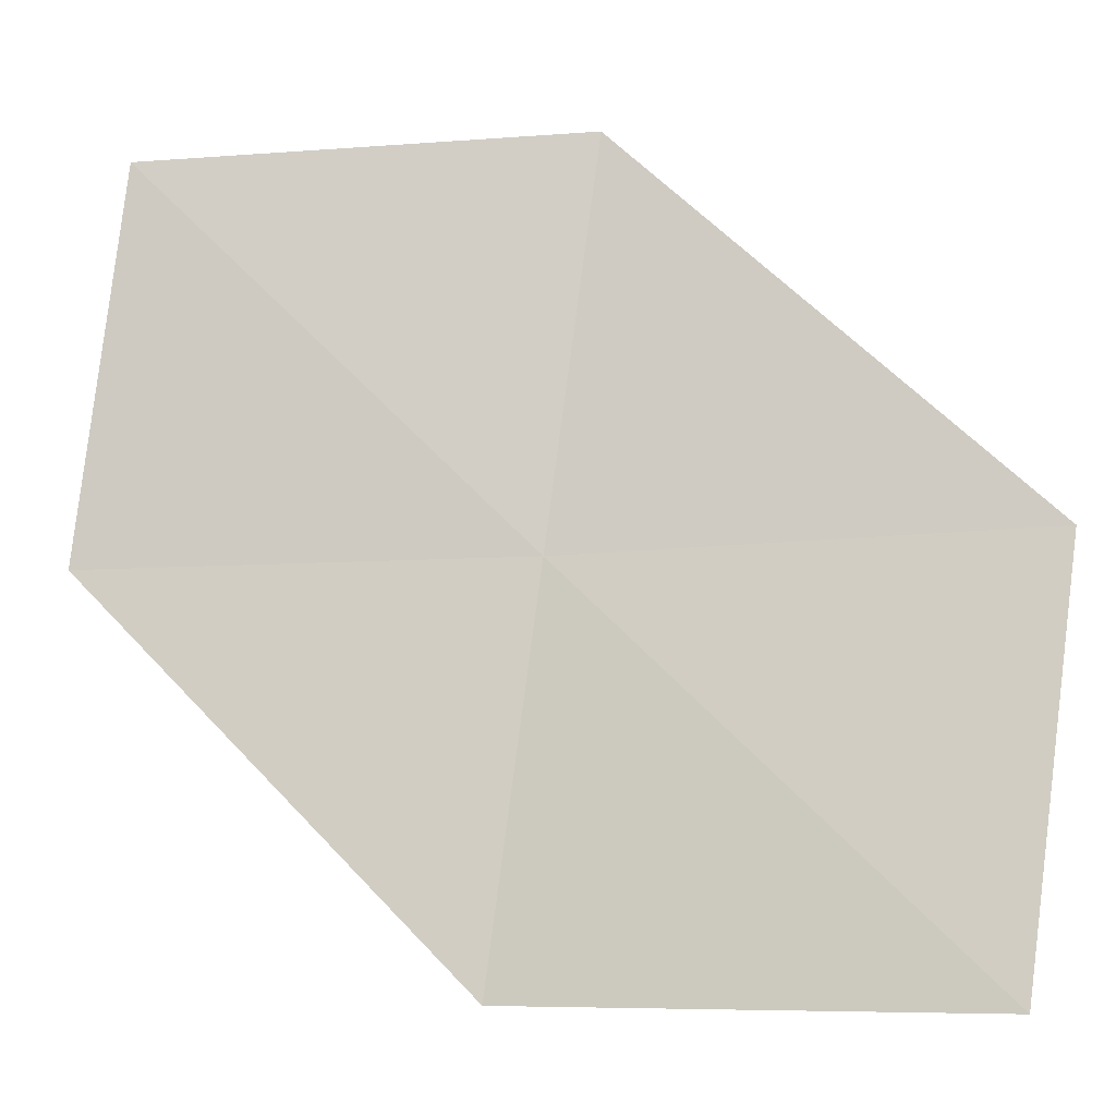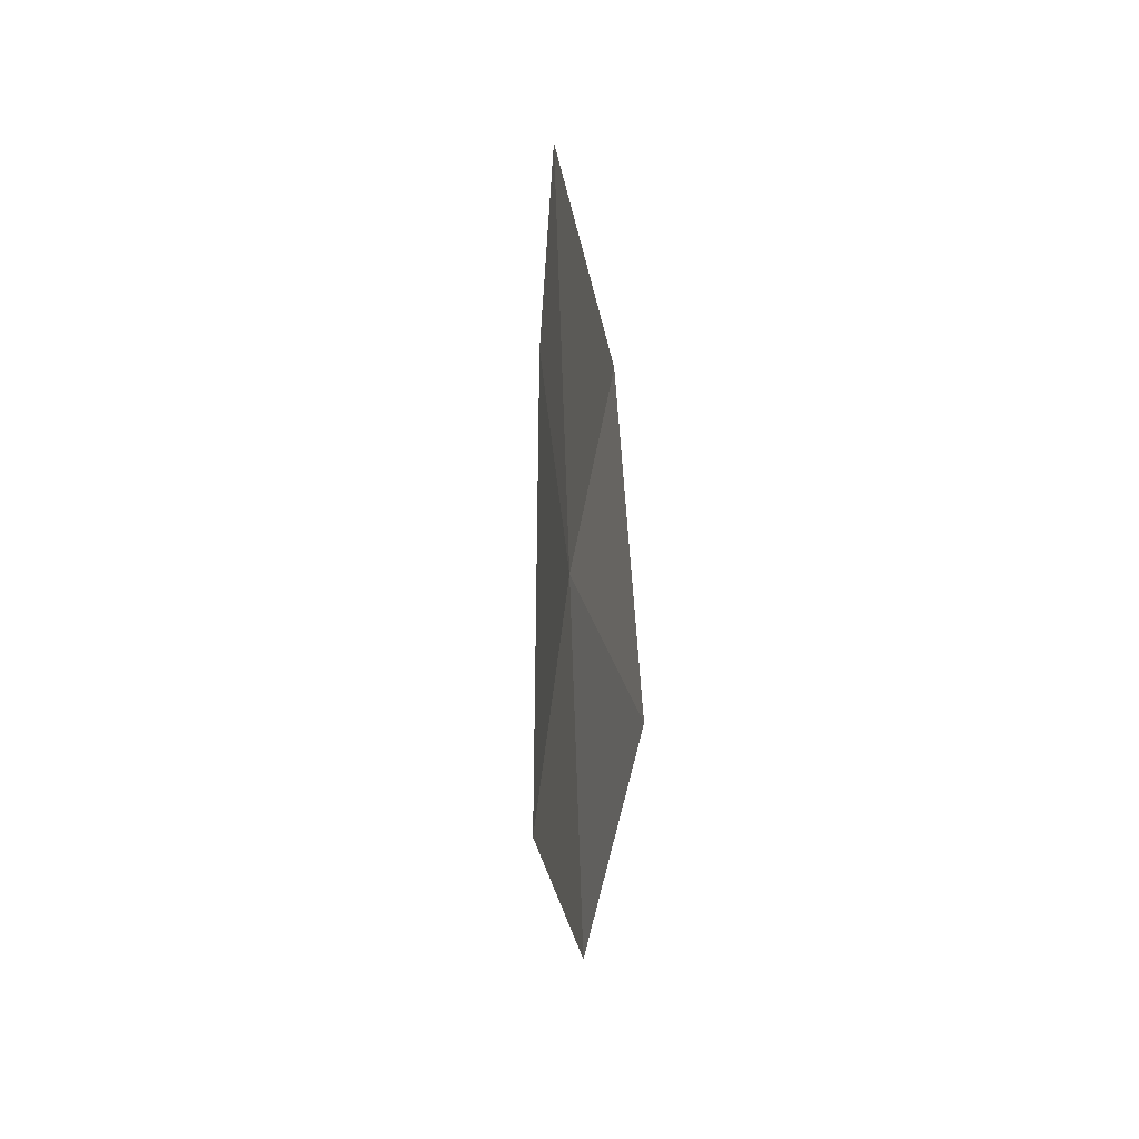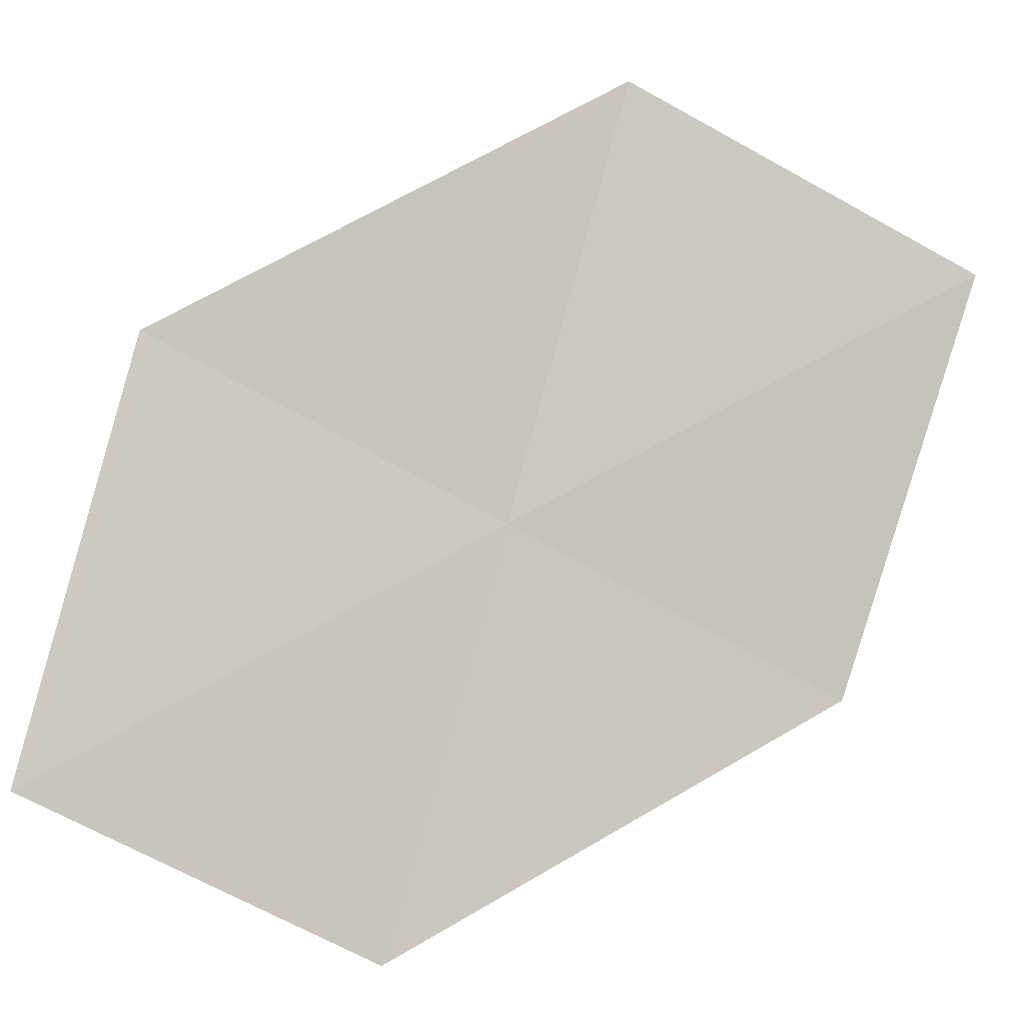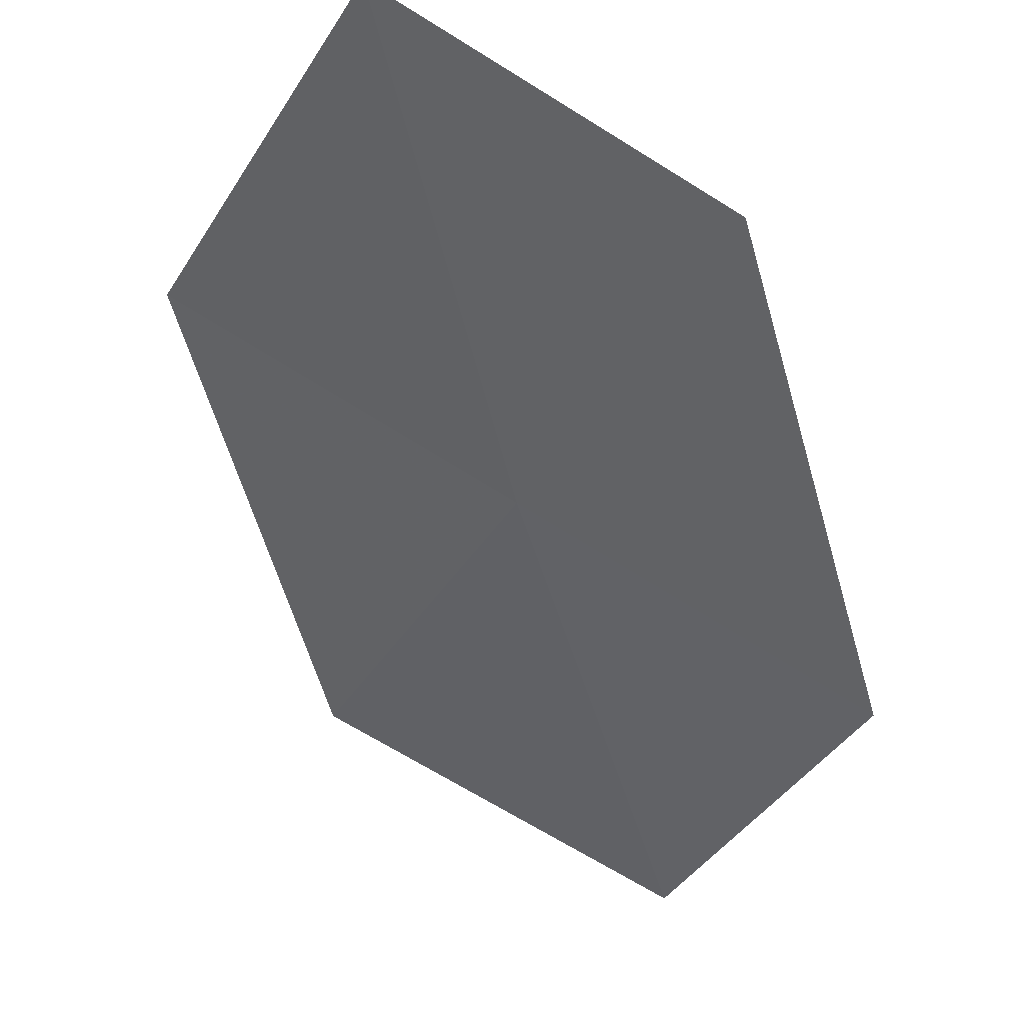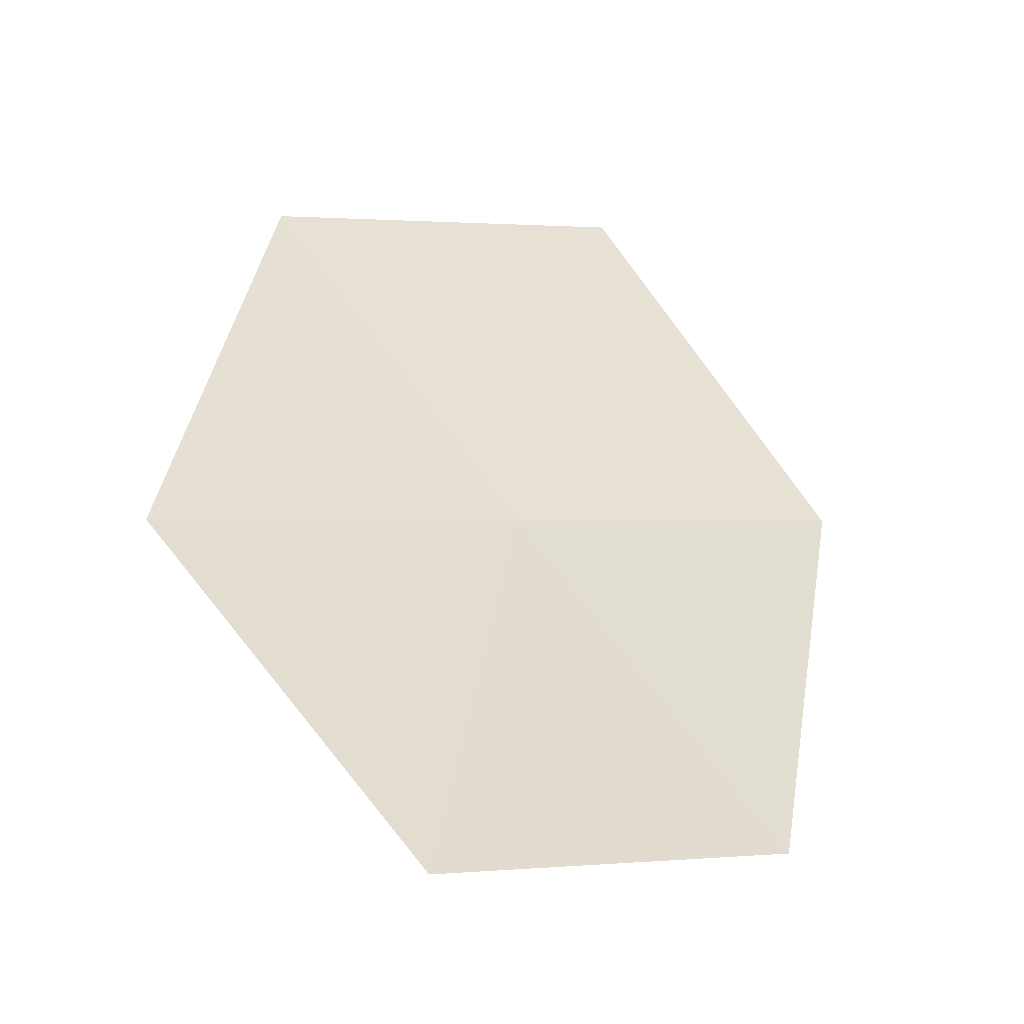
<metadata>
{"format":"obj","ext":"obj","renderer":"f3d","projection":"perspective","resolution":1024,"background":"white","views":[{"elev":56.4,"azim":-81.7,"up":"+Y"},{"elev":-70.7,"azim":115.8,"up":"+Z"},{"elev":69.9,"azim":-158.7,"up":"+Y"},{"elev":-44.7,"azim":159.7,"up":"+Y"},{"elev":43.7,"azim":152.9,"up":"+Y"}]}
</metadata>
<code>
v -0.1152 4.375 76.82
v -0.4662 3.953 73.32
v 2.312 5.355 73.32
v 2.834 5.678 76.82
v 0.2718 4.998 80.53
v -2.905 3.791 80.53
v -3.063 3.071 76.82
f 1 3 2
f 1 4 3
f 1 5 4
f 1 6 5
f 1 7 6
f 1 2 7

</code>
